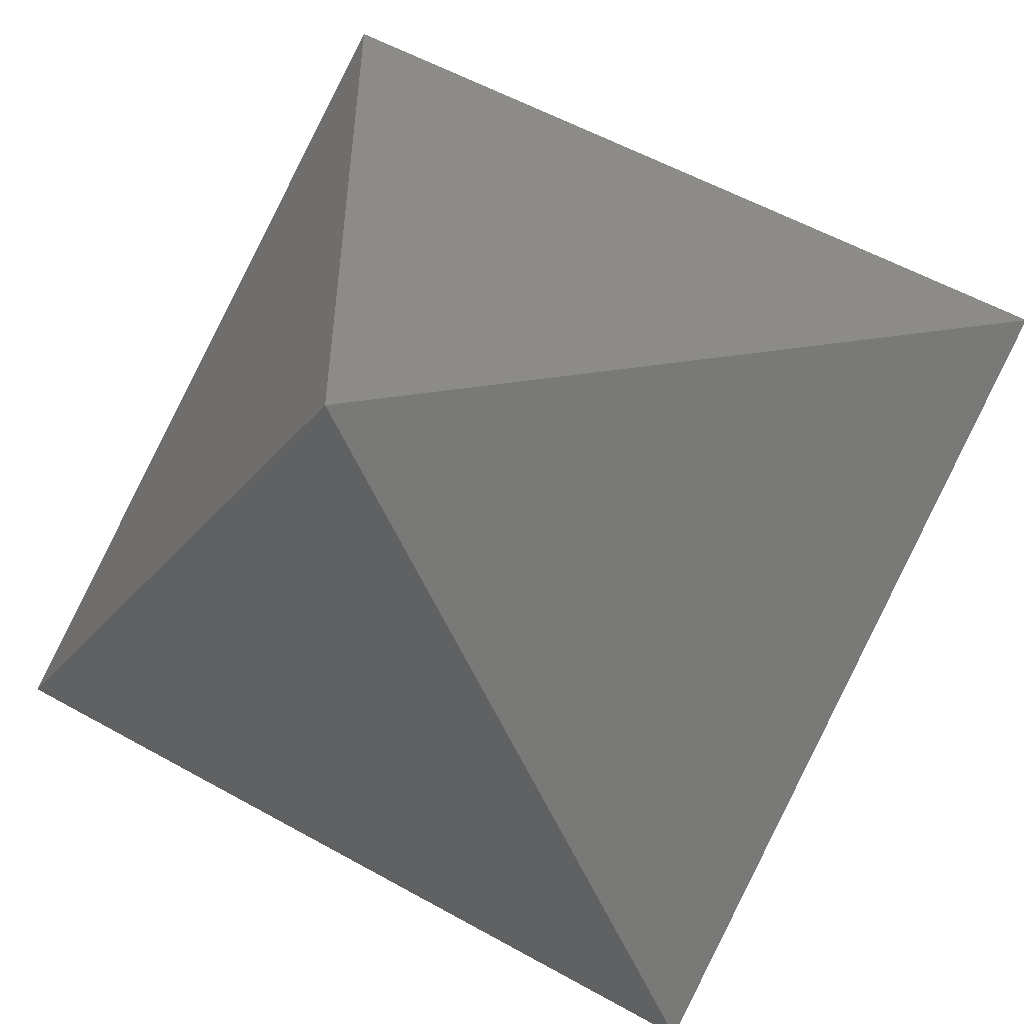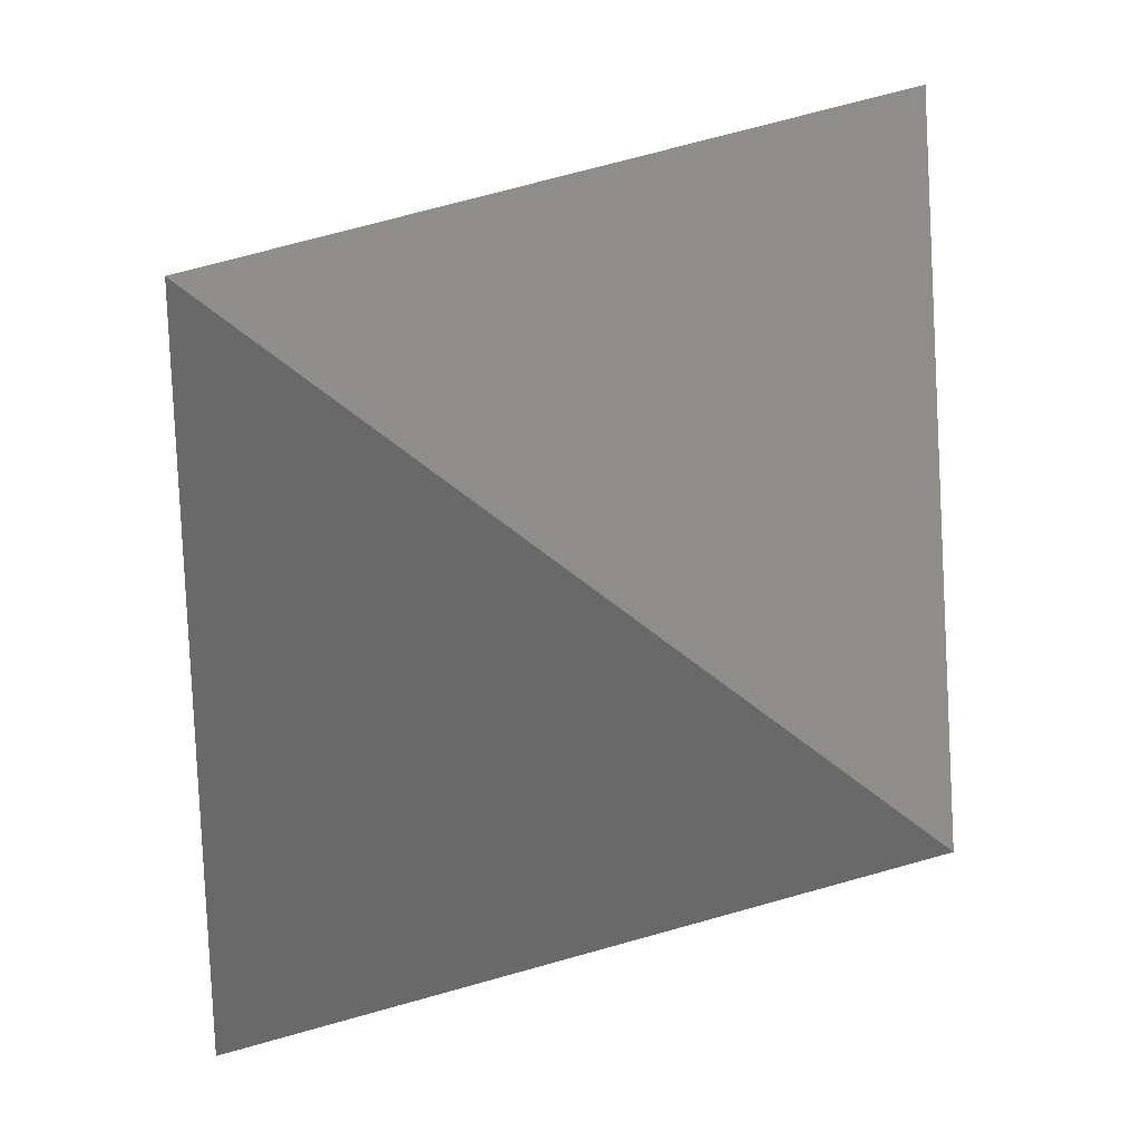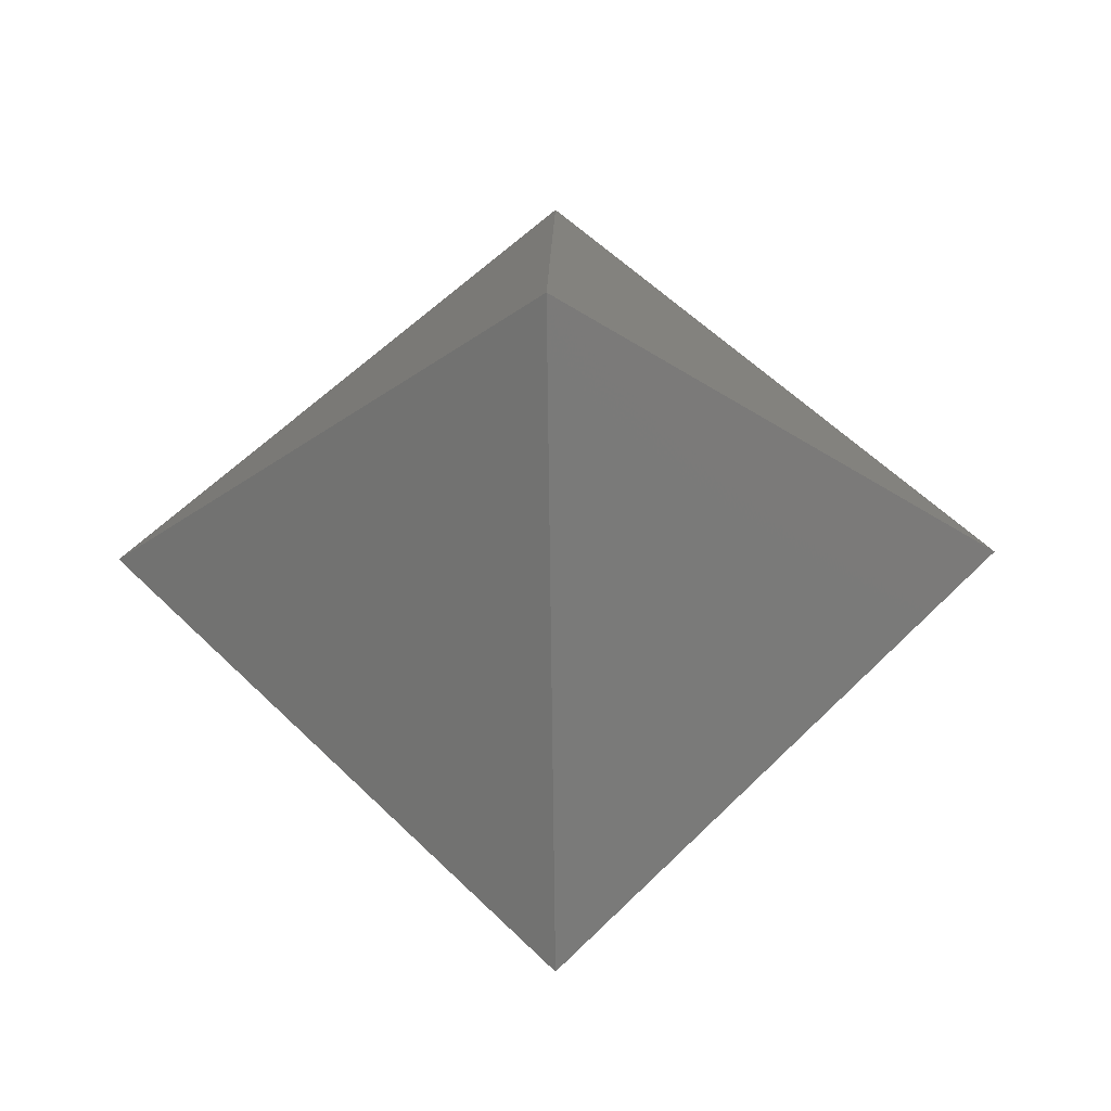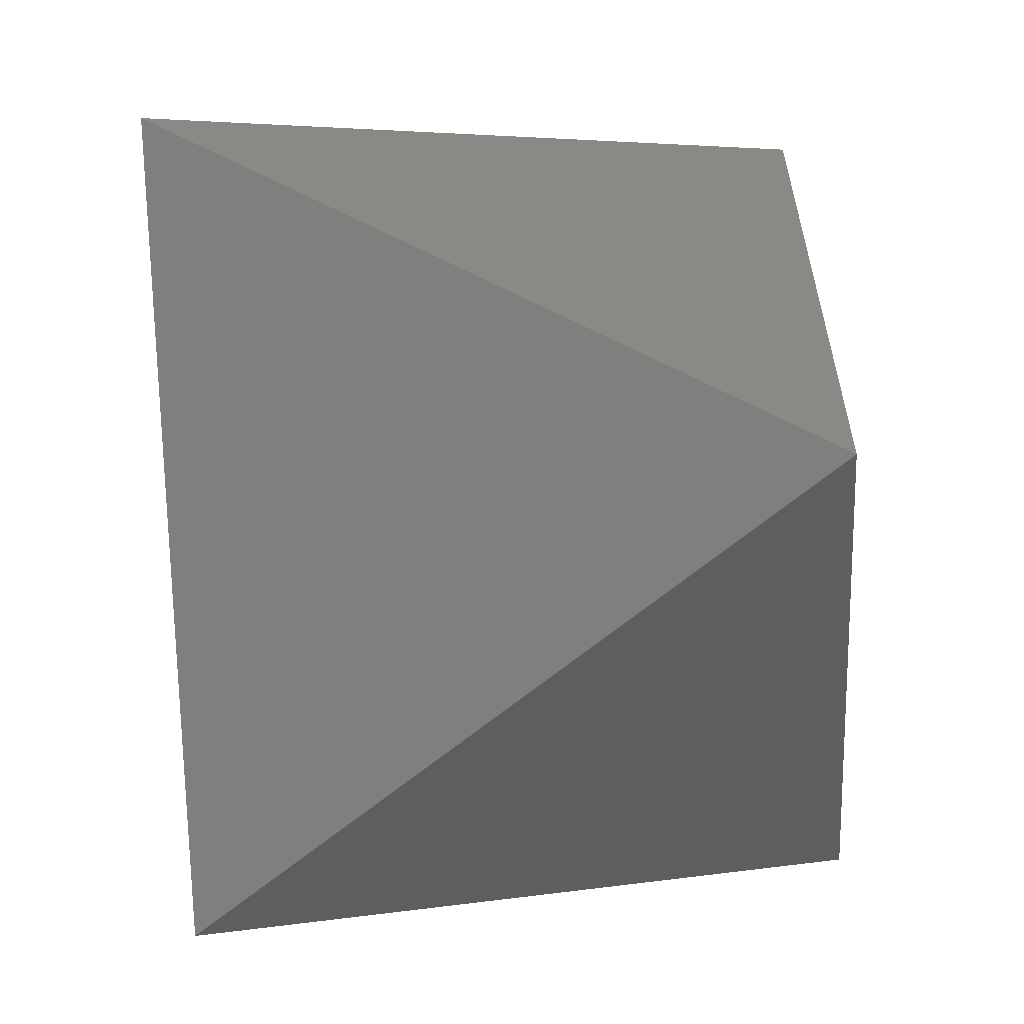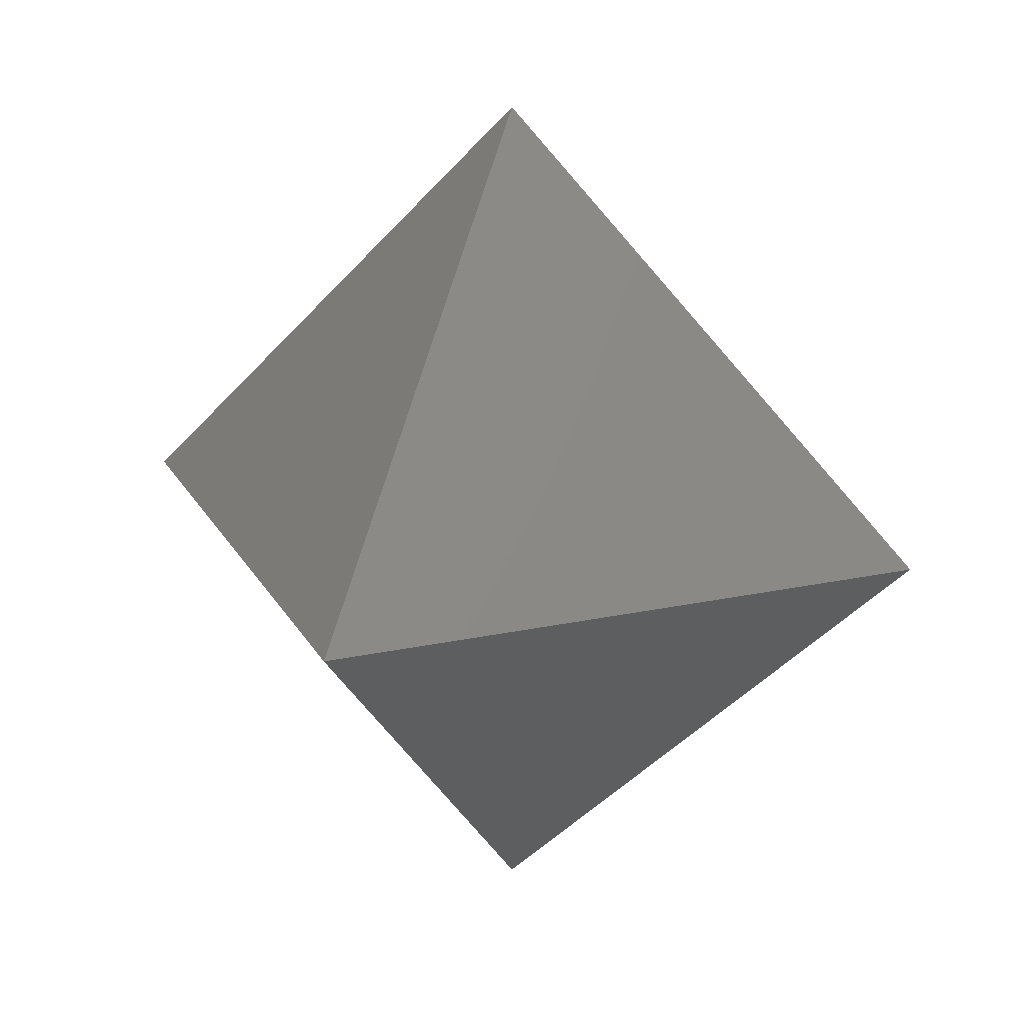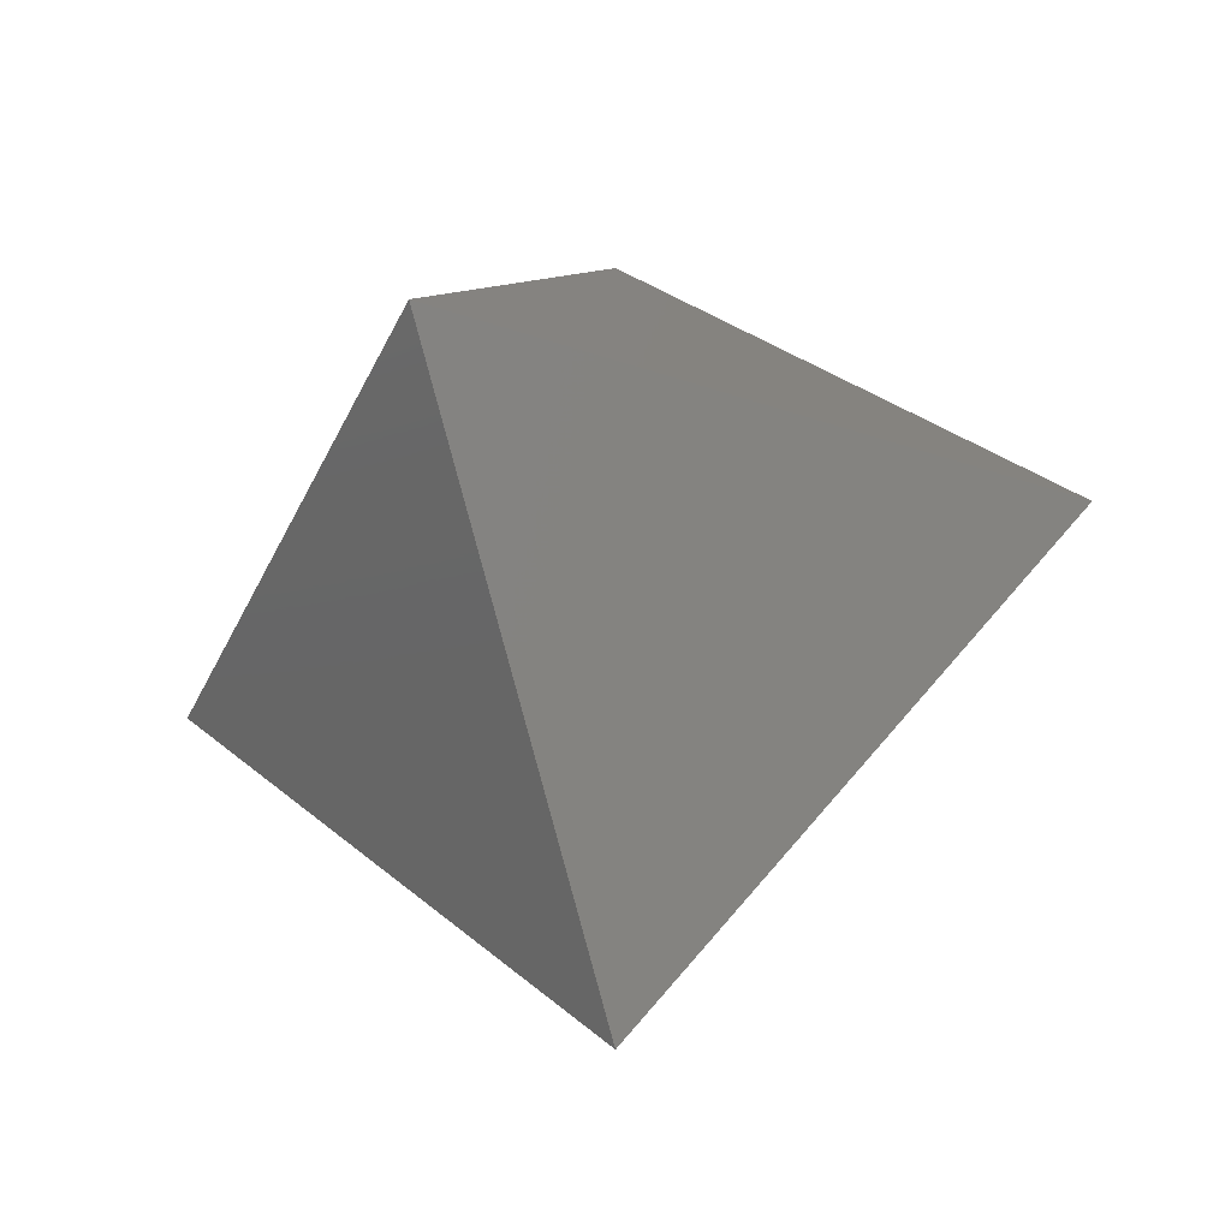
<metadata>
{"format":"stl","ext":"stl","renderer":"f3d","projection":"perspective","resolution":1024,"background":"white","views":[{"elev":-57.4,"azim":113.9,"up":"+Y"},{"elev":29.1,"azim":146.5,"up":"+Y"},{"elev":-30.4,"azim":-44.0,"up":"+Z"},{"elev":-63.4,"azim":-139.9,"up":"+Y"},{"elev":19.8,"azim":68.1,"up":"+Z"},{"elev":-37.3,"azim":-23.4,"up":"+Z"}]}
</metadata>
<code>
# stl→obj: 16 verts, 28 faces
v 8.345e-07 2.24e-05 3
v -8.184 8.184 14.57
v 8.184 8.184 14.57
v -8.345e-07 2.24e-05 3
v -8.184 -8.184 14.57
v 8.345e-07 -2.24e-05 26.15
v -8.345e-07 -2.24e-05 26.15
v 8.184 -8.184 14.57
v -1.729 1.729 23.7
v -8.184 -1.266 14.57
v -8.184 1.266 14.57
v 8.184 -1.266 14.57
v 1.729 -1.729 5.446
v 8.184 1.266 14.57
v 1.729 1.729 23.7
v -1.729 -1.729 5.446
f 1 2 3
f 2 1 4
f 5 6 7
f 6 5 8
f 5 9 10
f 9 5 7
f 11 9 2
f 9 11 10
f 12 13 14
f 13 12 8
f 13 3 14
f 3 13 1
f 8 15 6
f 15 8 12
f 15 14 3
f 14 15 12
f 16 2 4
f 2 16 11
f 16 10 11
f 10 16 5
f 16 8 5
f 16 13 8
f 4 13 16
f 13 4 1
f 15 7 6
f 15 9 7
f 3 9 15
f 9 3 2

</code>
